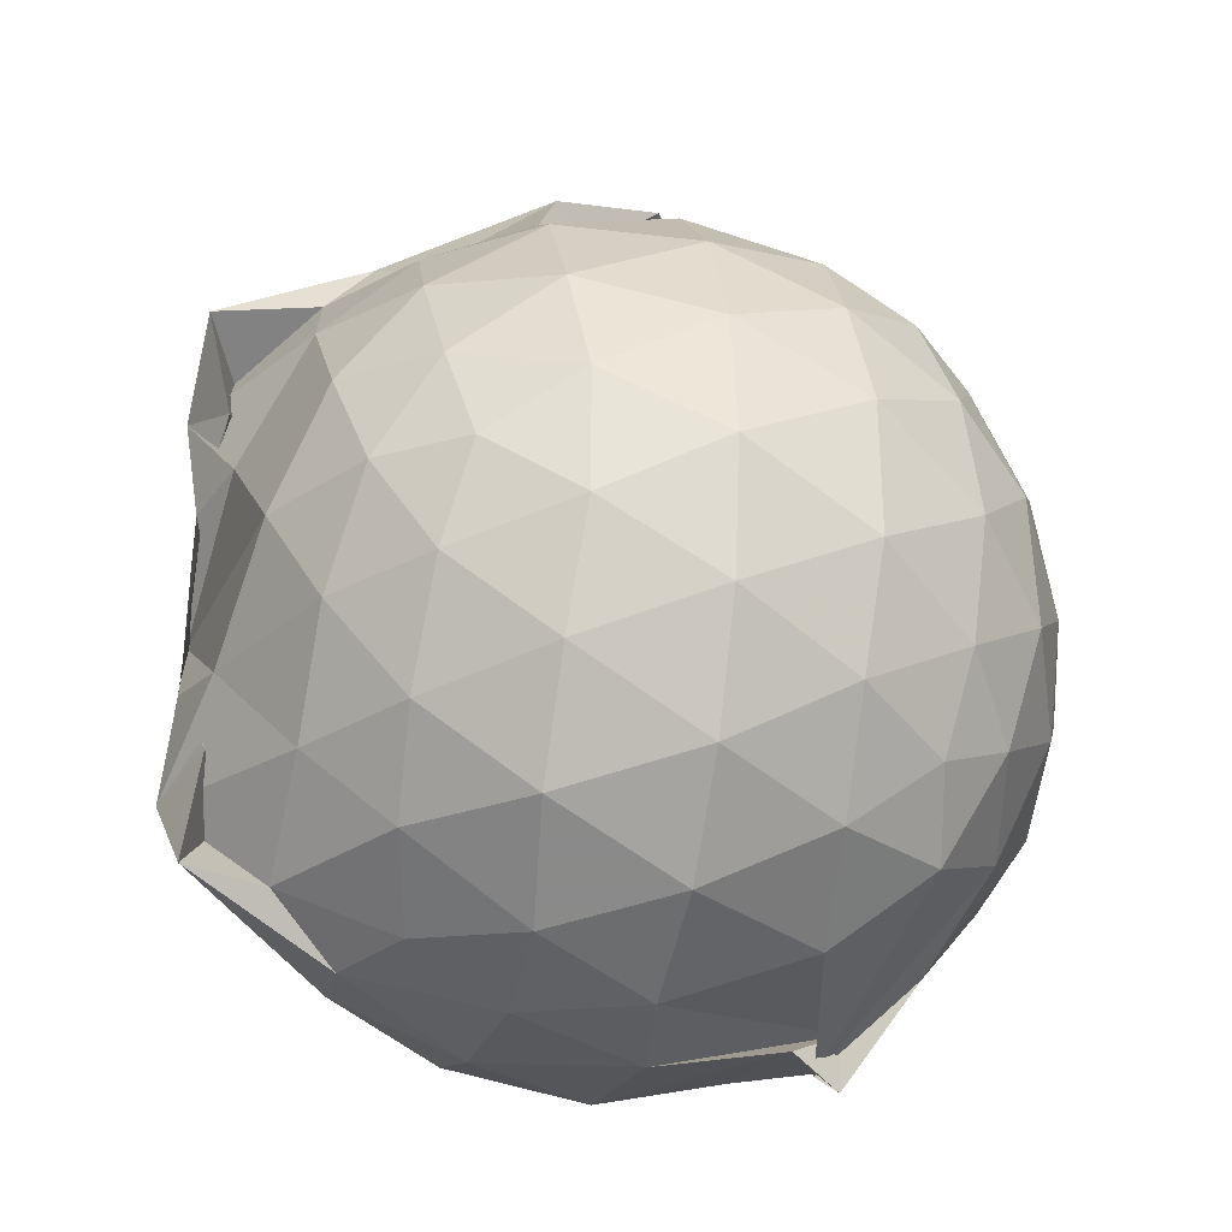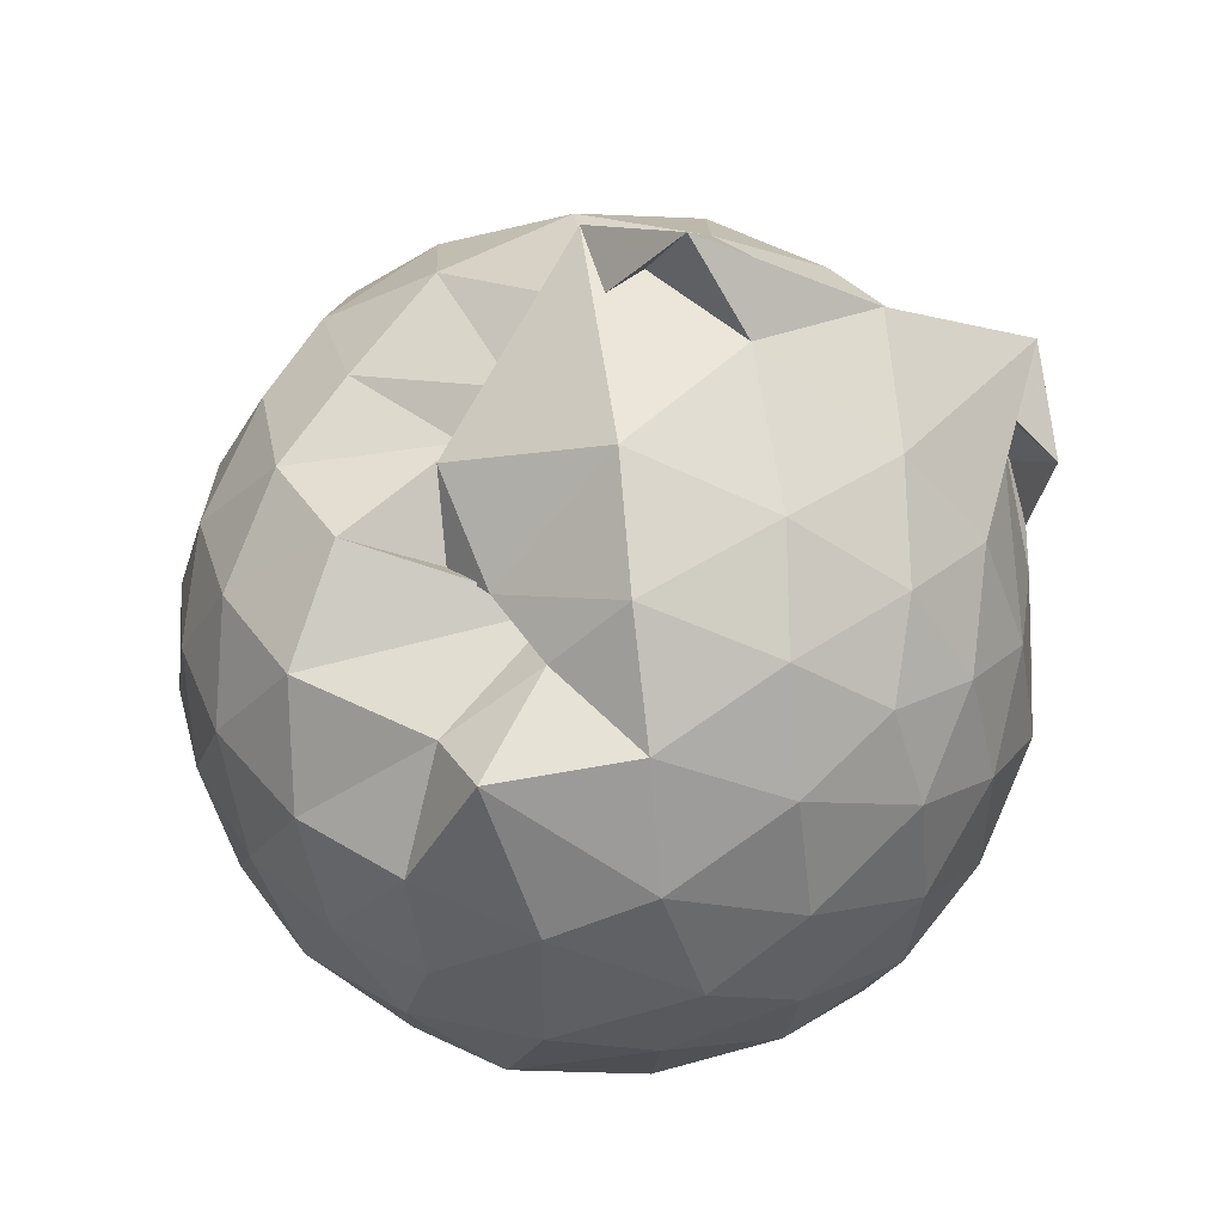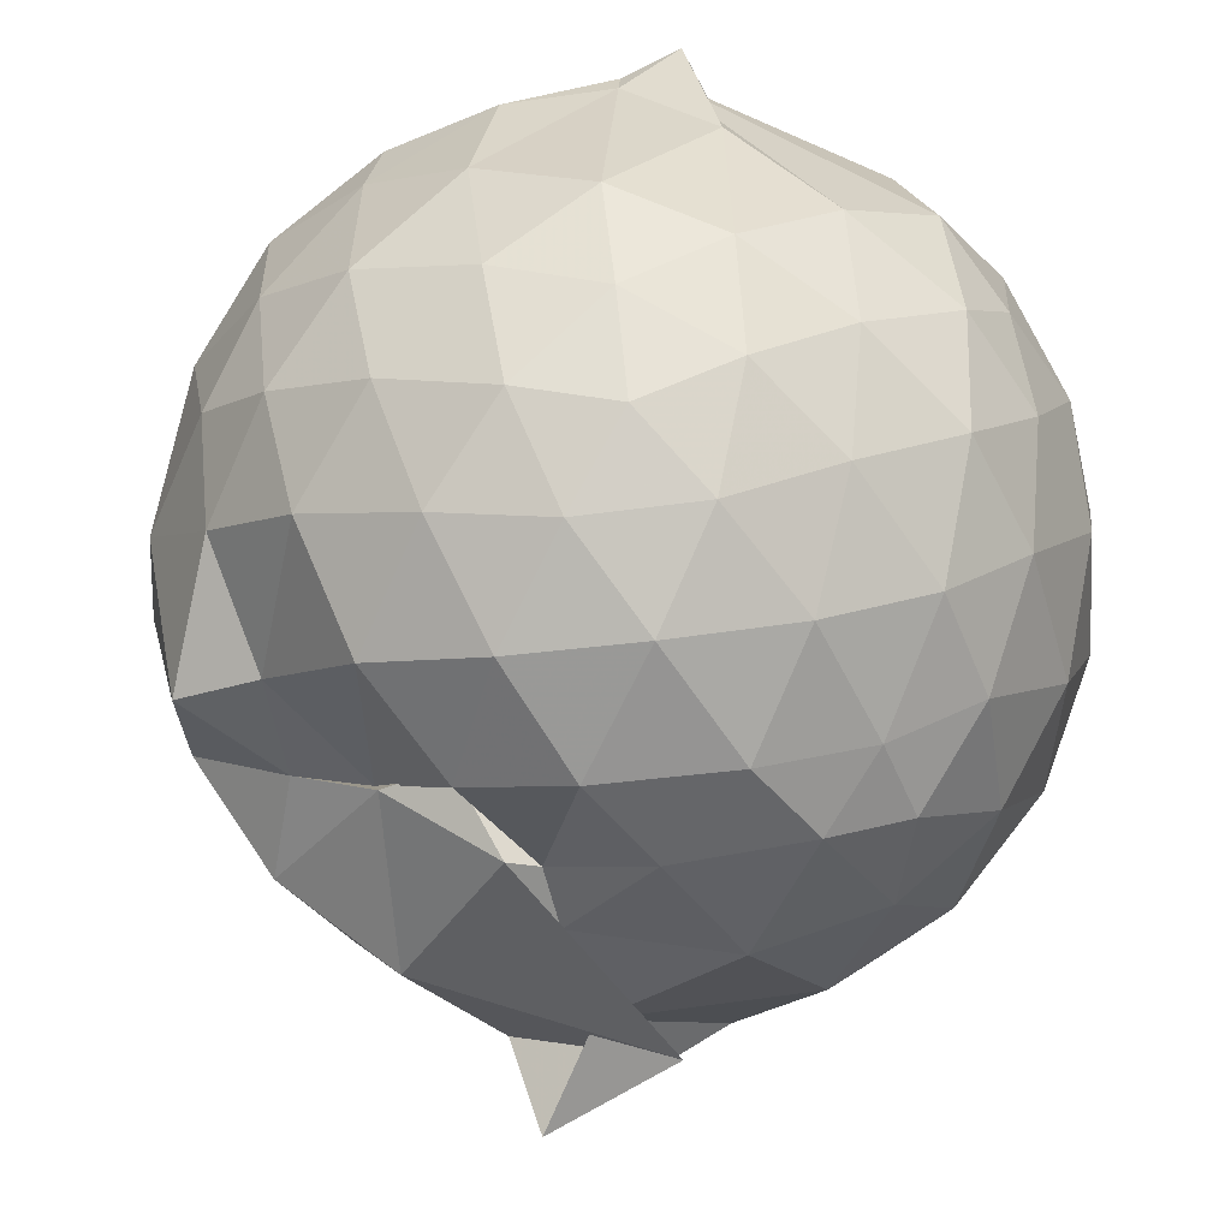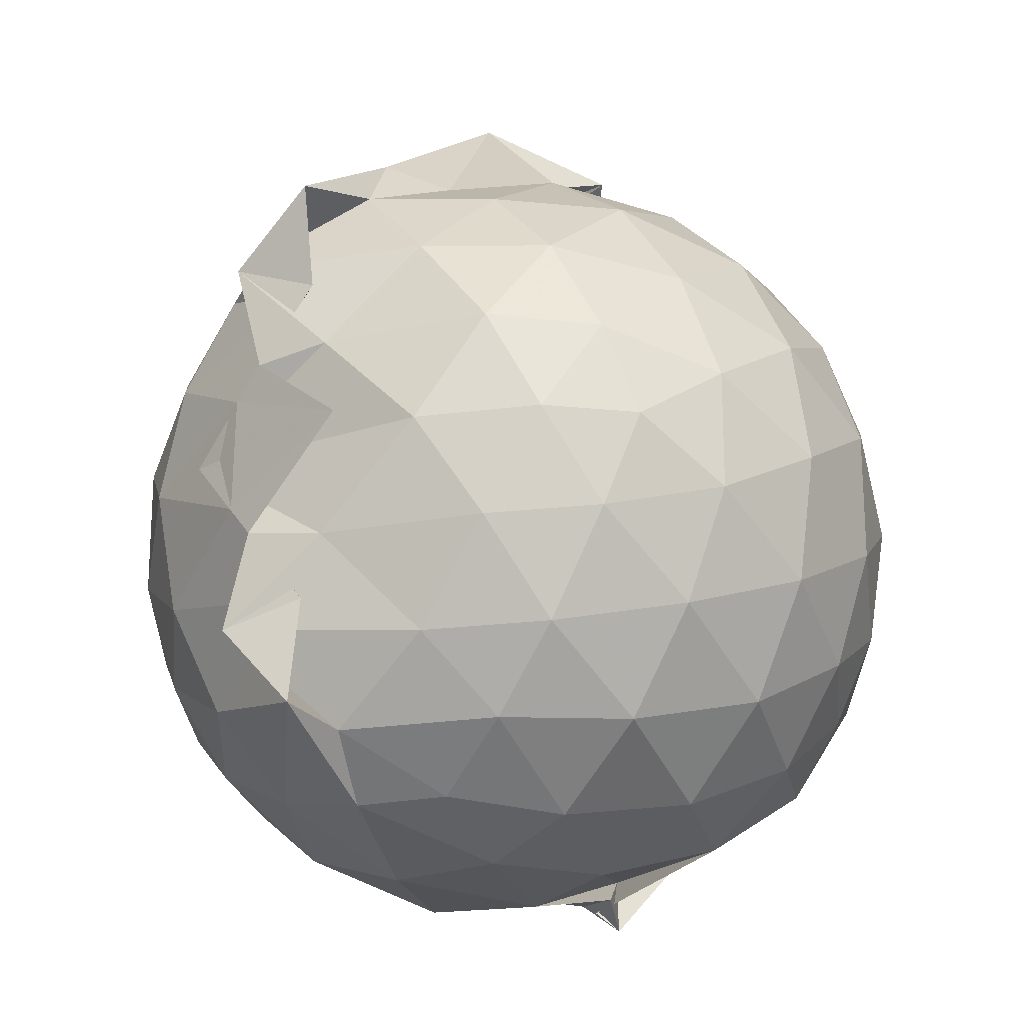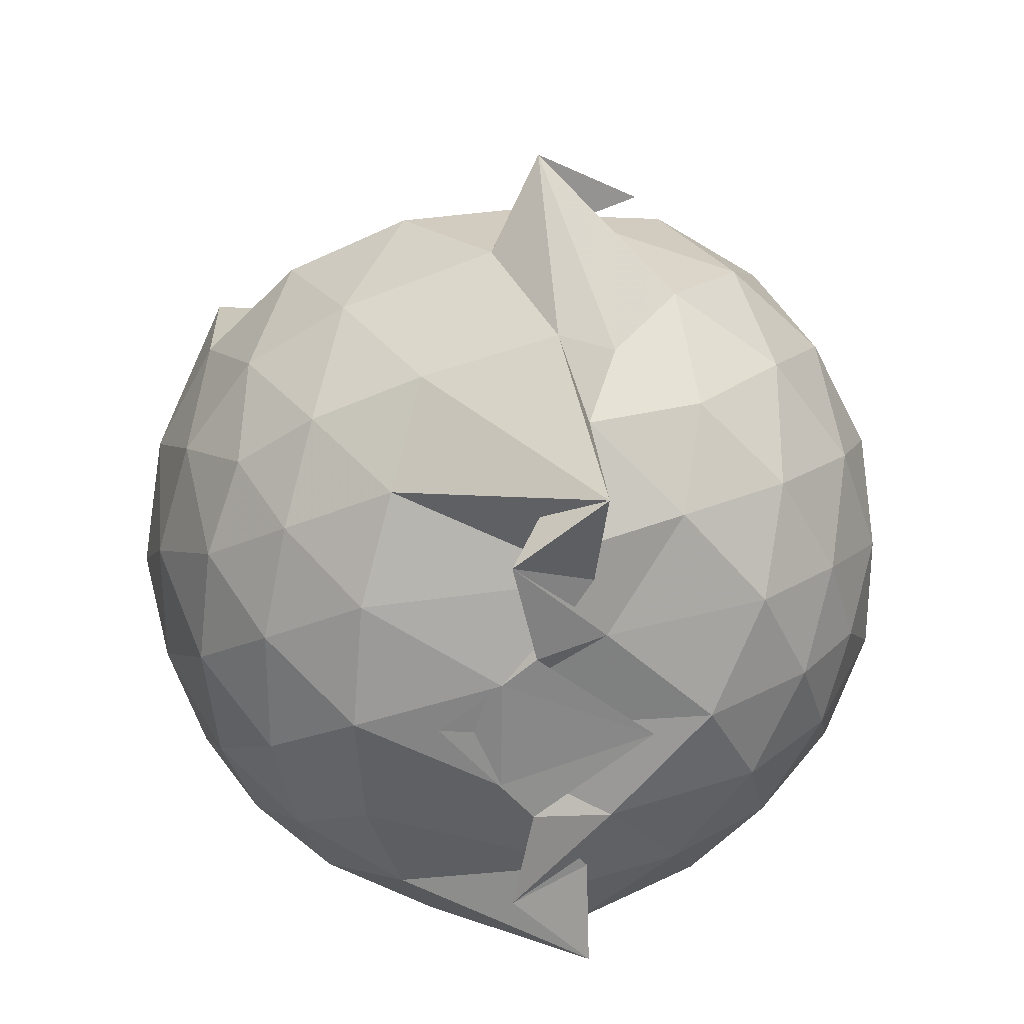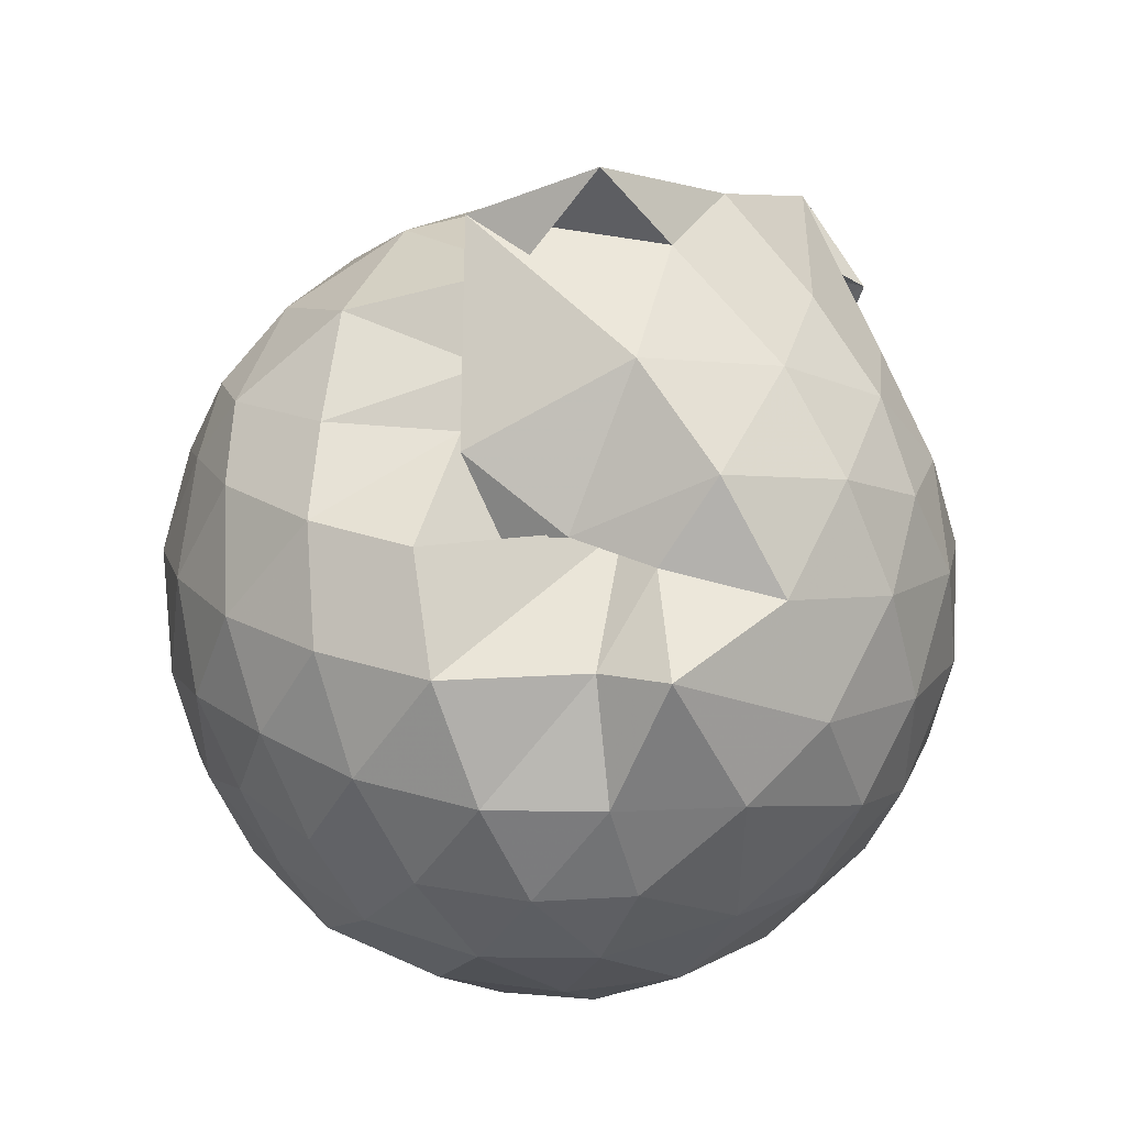
<metadata>
{"format":"obj","ext":"obj","renderer":"f3d","projection":"perspective","resolution":1024,"background":"white","views":[{"elev":-28.3,"azim":-103.6,"up":"+Y"},{"elev":49.2,"azim":82.1,"up":"+Y"},{"elev":73.6,"azim":-168.8,"up":"+Z"},{"elev":-20.7,"azim":-137.5,"up":"+Y"},{"elev":27.8,"azim":178.6,"up":"+Y"},{"elev":43.3,"azim":49.3,"up":"+Y"}]}
</metadata>
<code>
v -0.9163 -0.1008 1.053
v -1.224 -0.08094 -0.8611
v -0.08288 -0.08863 0.5829
v -0.1511 0.1497 0.6104
v -0.305 0.3906 0.5172
v -0.5267 0.4925 0.2452
v -0.6866 0.4722 0.4574
v -0.8929 0.6182 0.3994
v -1.12 0.6193 0.6143
v -1.403 0.5192 0.6525
v -1.57 0.4294 0.5806
v -1.659 0.1934 0.6347
v -1.693 -0.09347 0.6593
v -1.66 -0.3758 0.6323
v -1.574 -0.594 0.5874
v -1.407 -0.7488 0.6286
v -0.801 -0.9767 0.542
v -0.8438 -1.024 0.5847
v -0.7356 -0.9456 0.5646
v -0.5182 -0.8167 0.6225
v -0.2915 -0.6005 0.6163
v -0.1488 -0.3244 0.6328
v 0.003968 0.1096 0.3524
v -0.1358 0.4493 0.4551
v -0.3664 0.5142 0.2904
v -0.5522 0.5294 0.3818
v -0.8249 0.636 0.4567
v -0.9464 0.7083 0.283
v -1.309 0.7108 0.4051
v -1.565 0.5567 0.3827
v -1.735 0.3326 0.3706
v -1.819 0.06548 0.397
v -1.817 -0.247 0.4
v -1.735 -0.5187 0.3755
v -1.561 -0.7493 0.3824
v -1.304 -0.9059 0.4137
v -0.8253 -0.8875 0.601
v -0.921 -0.9701 0.4596
v -0.5137 -0.901 0.4384
v -0.2998 -0.721 0.516
v -0.1024 -0.5204 0.4275
v 2.533e-05 -0.259 0.3553
v 0.005679 0.2089 0.1137
v -0.1394 0.4756 0.1187
v -0.3577 0.6909 0.1233
v -0.6442 0.8275 0.11
v -1.223 0.8844 0.1096
v -1.039 0.8388 0.1044
v -1.477 0.6888 0.08989
v -1.695 0.4786 0.09157
v -1.833 0.2086 0.09298
v -1.881 -0.09259 0.09316
v -1.834 -0.3935 0.09457
v -1.696 -0.6651 0.09442
v -1.481 -0.8762 0.09811
v -1.205 -1.005 0.09669
v -0.9451 -1.041 0.1387
v -0.6295 -1.017 0.09988
v -0.3553 -0.8816 0.1013
v -0.1395 -0.6659 0.1051
v -0.001259 -0.3554 0.107
v 0.05135 -0.08391 0.02671
v -0.09724 0.3368 -0.1741
v -0.2632 0.5678 -0.1746
v -0.5009 0.7261 -0.2016
v -0.8586 0.8601 -0.1884
v -0.9742 1.063 -0.07293
v -1.304 0.7457 -0.1832
v -1.555 0.5682 -0.2132
v -1.738 0.3179 -0.2152
v -1.831 0.0505 -0.1852
v -1.831 -0.2344 -0.1852
v -1.737 -0.5031 -0.2127
v -1.57 -0.7478 -0.2157
v -1.322 -0.9244 -0.1764
v -1.096 -1.007 -0.1772
v -0.7955 -1.006 -0.2021
v -0.4978 -0.9137 -0.2054
v -0.2642 -0.7523 -0.1794
v -0.0991 -0.5189 -0.1782
v -0.01507 -0.2467 -0.1935
v -0.01426 0.06082 -0.196
v -0.2444 0.4062 -0.3896
v -0.4301 0.5477 -0.4514
v -0.69 0.6679 -0.4797
v -1.007 0.7763 -0.4939
v -1.146 0.6956 -0.4016
v -1.348 0.5789 -0.452
v -1.55 0.3744 -0.4729
v -1.687 0.1305 -0.4489
v -1.753 -0.09149 -0.3936
v -1.686 -0.3151 -0.4488
v -1.544 -0.565 -0.4692
v -1.367 -0.7547 -0.4549
v -1.15 -0.893 -0.3984
v -0.963 -0.9026 -0.5052
v -0.6907 -0.8488 -0.4868
v -0.4291 -0.7321 -0.4525
v -0.243 -0.5908 -0.3895
v -0.1658 -0.3726 -0.4487
v -0.1335 -0.09215 -0.4678
v -0.1653 0.1868 -0.4489
v -0.2259 -0.09128 0.7695
v -0.338 0.1477 0.8174
v -0.5106 0.3978 0.8006
v -0.7188 0.5616 0.6758
v -0.9542 0.5388 0.7824
v -1.249 0.4521 0.7987
v -1.478 0.3411 0.7247
v -1.535 0.06067 0.8146
v -1.533 -0.2455 0.8282
v -1.486 -0.5124 0.7576
v -1.224 -0.6429 0.8163
v -0.964 -0.8025 0.7353
v -0.7398 -0.9031 0.6097
v -0.5116 -0.5891 0.8166
v -0.338 -0.336 0.8344
v -0.4385 -0.1012 0.9256
v -0.5894 0.1434 0.9653
v -0.7664 0.369 0.9194
v -1.042 0.2961 0.9609
v -1.313 0.1905 0.9145
v -1.325 -0.1045 0.9553
v -1.294 -0.3797 0.9297
v -1.038 -0.4923 0.962
v -0.776 -0.5559 0.9401
v -0.5954 -0.3456 0.9582
v -0.6912 -0.09995 1.025
v -0.8449 0.124 1.027
v -1.104 0.03752 1.025
v -1.105 -0.2423 1.018
v -0.8465 -0.3337 1.01
v -0.3632 0.3263 -0.5822
v -0.6182 0.4559 -0.654
v -1.109 0.5387 -0.8665
v -1.076 0.6113 -0.6178
v -1.297 0.3907 -0.6582
v -1.498 0.1521 -0.643
v -1.614 -0.09103 -0.5798
v -1.49 -0.3405 -0.6399
v -1.306 -0.5793 -0.6488
v -1.054 -0.7689 -0.6584
v -1.081 -0.7466 -0.8447
v -0.6203 -0.6391 -0.6537
v -0.3649 -0.5106 -0.5807
v -0.3086 -0.2466 -0.6375
v -0.3084 0.06102 -0.6385
v -0.5443 0.1998 -0.7411
v -1.081 0.3037 -0.8063
v -0.8922 0.3761 -0.8806
v -1.114 0.1475 -0.7918
v -1.371 -0.104 -0.7468
v -1.132 -0.3447 -0.8059
v -0.893 -0.5454 -0.8827
v -1.075 -0.49 -0.8078
v -0.5408 -0.382 -0.741
v -0.521 -0.09305 -0.7884
v -0.8686 0.04674 -0.8462
v -0.9496 0.1185 -0.8497
v -0.7218 -0.08421 -0.8319
v -0.9434 -0.3114 -0.8593
v -0.8665 -0.2293 -0.8494
f 3 23 4
f 4 23 24
f 4 24 5
f 5 24 25
f 5 25 6
f 6 25 26
f 6 26 7
f 7 26 27
f 7 27 8
f 8 27 28
f 8 28 9
f 9 28 29
f 9 29 10
f 10 29 30
f 10 30 11
f 11 30 31
f 11 31 12
f 12 31 32
f 12 32 13
f 13 32 33
f 13 33 14
f 14 33 34
f 14 34 15
f 15 34 35
f 15 35 16
f 16 35 36
f 16 36 17
f 17 36 37
f 17 37 18
f 18 37 38
f 18 38 19
f 19 38 39
f 19 39 20
f 20 39 40
f 20 40 21
f 21 40 41
f 21 41 22
f 22 41 42
f 22 42 3
f 3 42 23
f 23 43 24
f 24 43 44
f 24 44 25
f 25 44 45
f 25 45 26
f 26 45 46
f 26 46 27
f 27 46 47
f 27 47 28
f 28 47 48
f 28 48 29
f 29 48 49
f 29 49 30
f 30 49 50
f 30 50 31
f 31 50 51
f 31 51 32
f 32 51 52
f 32 52 33
f 33 52 53
f 33 53 34
f 34 53 54
f 34 54 35
f 35 54 55
f 35 55 36
f 36 55 56
f 36 56 37
f 37 56 57
f 37 57 38
f 38 57 58
f 38 58 39
f 39 58 59
f 39 59 40
f 40 59 60
f 40 60 41
f 41 60 61
f 41 61 42
f 42 61 62
f 42 62 23
f 23 62 43
f 43 63 44
f 44 63 64
f 44 64 45
f 45 64 65
f 45 65 46
f 46 65 66
f 46 66 47
f 47 66 67
f 47 67 48
f 48 67 68
f 48 68 49
f 49 68 69
f 49 69 50
f 50 69 70
f 50 70 51
f 51 70 71
f 51 71 52
f 52 71 72
f 52 72 53
f 53 72 73
f 53 73 54
f 54 73 74
f 54 74 55
f 55 74 75
f 55 75 56
f 56 75 76
f 56 76 57
f 57 76 77
f 57 77 58
f 58 77 78
f 58 78 59
f 59 78 79
f 59 79 60
f 60 79 80
f 60 80 61
f 61 80 81
f 61 81 62
f 62 81 82
f 62 82 43
f 43 82 63
f 63 83 64
f 64 83 84
f 64 84 65
f 65 84 85
f 65 85 66
f 66 85 86
f 66 86 67
f 67 86 87
f 67 87 68
f 68 87 88
f 68 88 69
f 69 88 89
f 69 89 70
f 70 89 90
f 70 90 71
f 71 90 91
f 71 91 72
f 72 91 92
f 72 92 73
f 73 92 93
f 73 93 74
f 74 93 94
f 74 94 75
f 75 94 95
f 75 95 76
f 76 95 96
f 76 96 77
f 77 96 97
f 77 97 78
f 78 97 98
f 78 98 79
f 79 98 99
f 79 99 80
f 80 99 100
f 80 100 81
f 81 100 101
f 81 101 82
f 82 101 102
f 82 102 63
f 63 102 83
f 103 104 118
f 104 119 118
f 104 105 119
f 105 120 119
f 105 106 120
f 106 107 120
f 107 121 120
f 107 108 121
f 108 122 121
f 108 109 122
f 109 110 122
f 110 123 122
f 110 111 123
f 111 124 123
f 111 112 124
f 112 113 124
f 113 125 124
f 113 114 125
f 114 126 125
f 114 115 126
f 115 116 126
f 116 127 126
f 116 117 127
f 117 118 127
f 117 103 118
f 118 119 128
f 119 129 128
f 119 120 129
f 120 121 129
f 121 130 129
f 121 122 130
f 122 123 130
f 123 131 130
f 123 124 131
f 124 125 131
f 125 132 131
f 125 126 132
f 126 127 132
f 127 128 132
f 127 118 128
f 133 148 134
f 134 148 149
f 134 149 135
f 135 149 150
f 135 150 136
f 136 150 137
f 137 150 151
f 137 151 138
f 138 151 152
f 138 152 139
f 139 152 140
f 140 152 153
f 140 153 141
f 141 153 154
f 141 154 142
f 142 154 143
f 143 154 155
f 143 155 144
f 144 155 156
f 144 156 145
f 145 156 146
f 146 156 157
f 146 157 147
f 147 157 148
f 147 148 133
f 148 158 149
f 149 158 159
f 149 159 150
f 150 159 151
f 151 159 160
f 151 160 152
f 152 160 153
f 153 160 161
f 153 161 154
f 154 161 155
f 155 161 162
f 155 162 156
f 156 162 157
f 157 162 158
f 157 158 148
f 3 4 103
f 103 4 104
f 4 5 104
f 104 5 105
f 5 6 105
f 105 6 106
f 6 7 106
f 7 8 106
f 106 8 107
f 8 9 107
f 107 9 108
f 9 10 108
f 108 10 109
f 10 11 109
f 11 12 109
f 109 12 110
f 12 13 110
f 110 13 111
f 13 14 111
f 111 14 112
f 14 15 112
f 15 16 112
f 112 16 113
f 16 17 113
f 113 17 114
f 17 18 114
f 114 18 115
f 18 19 115
f 19 20 115
f 115 20 116
f 20 21 116
f 116 21 117
f 21 22 117
f 117 22 103
f 22 3 103
f 83 133 84
f 84 133 134
f 84 134 85
f 85 134 135
f 85 135 86
f 86 135 136
f 86 136 87
f 87 136 88
f 88 136 137
f 88 137 89
f 89 137 138
f 89 138 90
f 90 138 139
f 90 139 91
f 91 139 92
f 92 139 140
f 92 140 93
f 93 140 141
f 93 141 94
f 94 141 142
f 94 142 95
f 95 142 96
f 96 142 143
f 96 143 97
f 97 143 144
f 97 144 98
f 98 144 145
f 98 145 99
f 99 145 100
f 100 145 146
f 100 146 101
f 101 146 147
f 101 147 102
f 102 147 133
f 102 133 83
f 128 129 1
f 129 130 1
f 130 131 1
f 131 132 1
f 132 128 1
f 159 158 2
f 160 159 2
f 161 160 2
f 162 161 2
f 158 162 2

</code>
